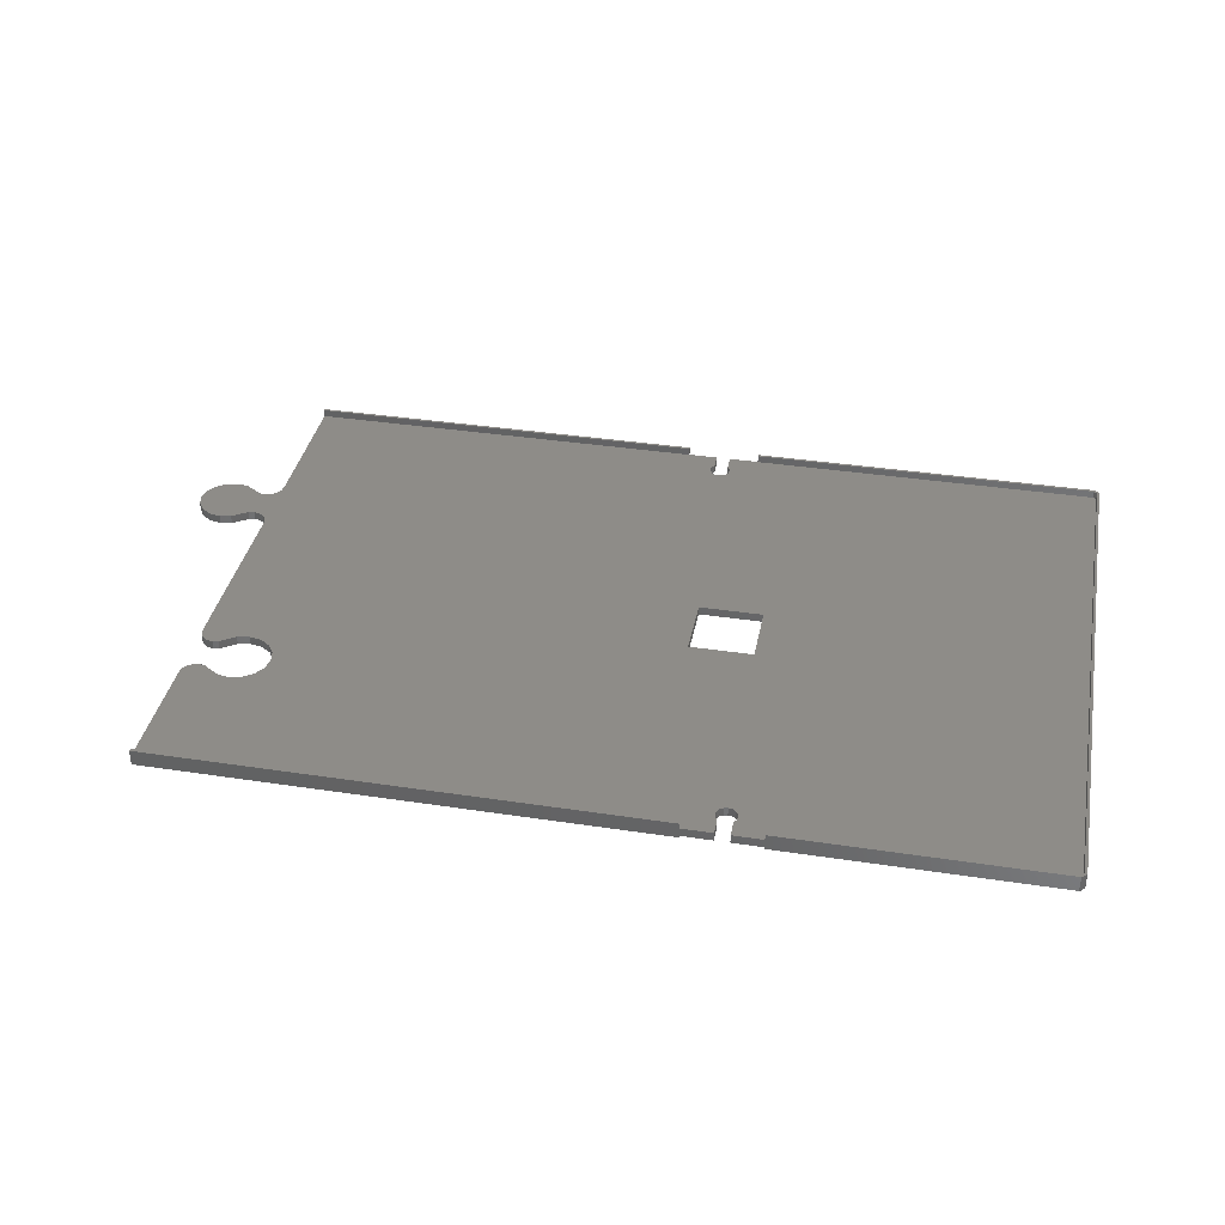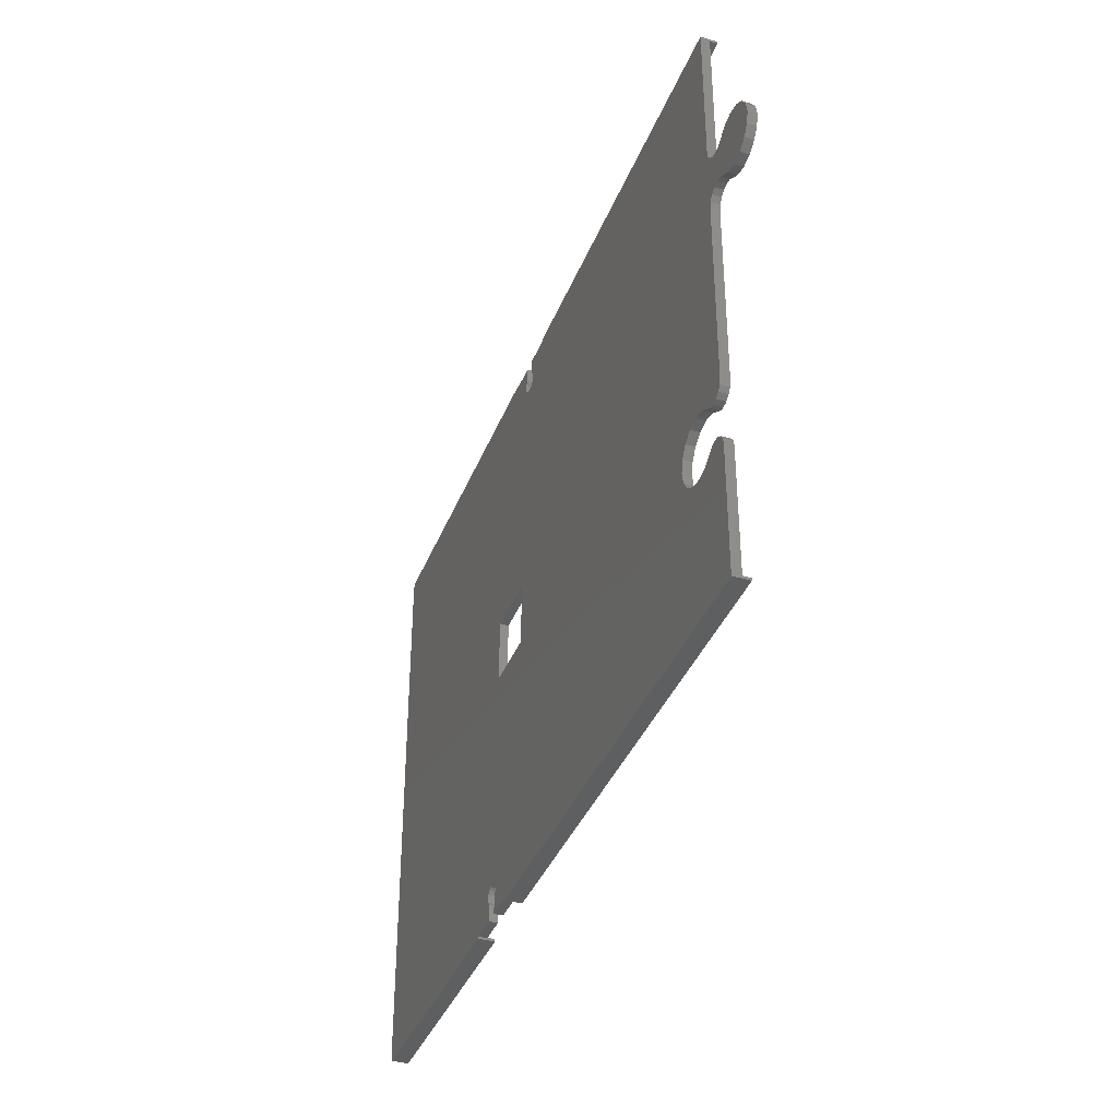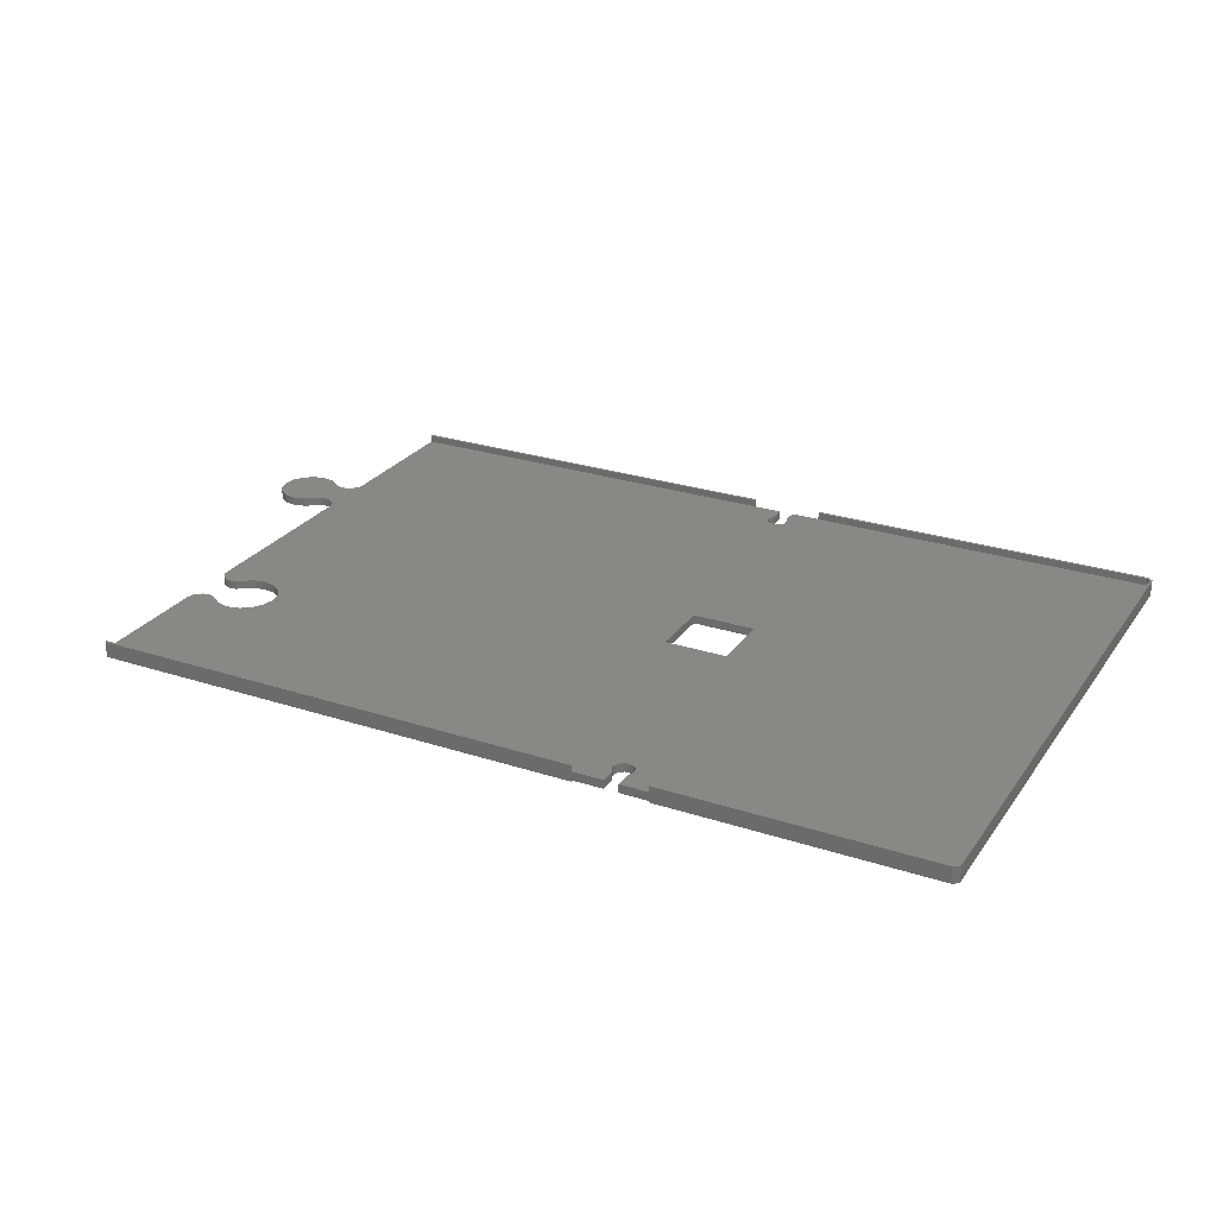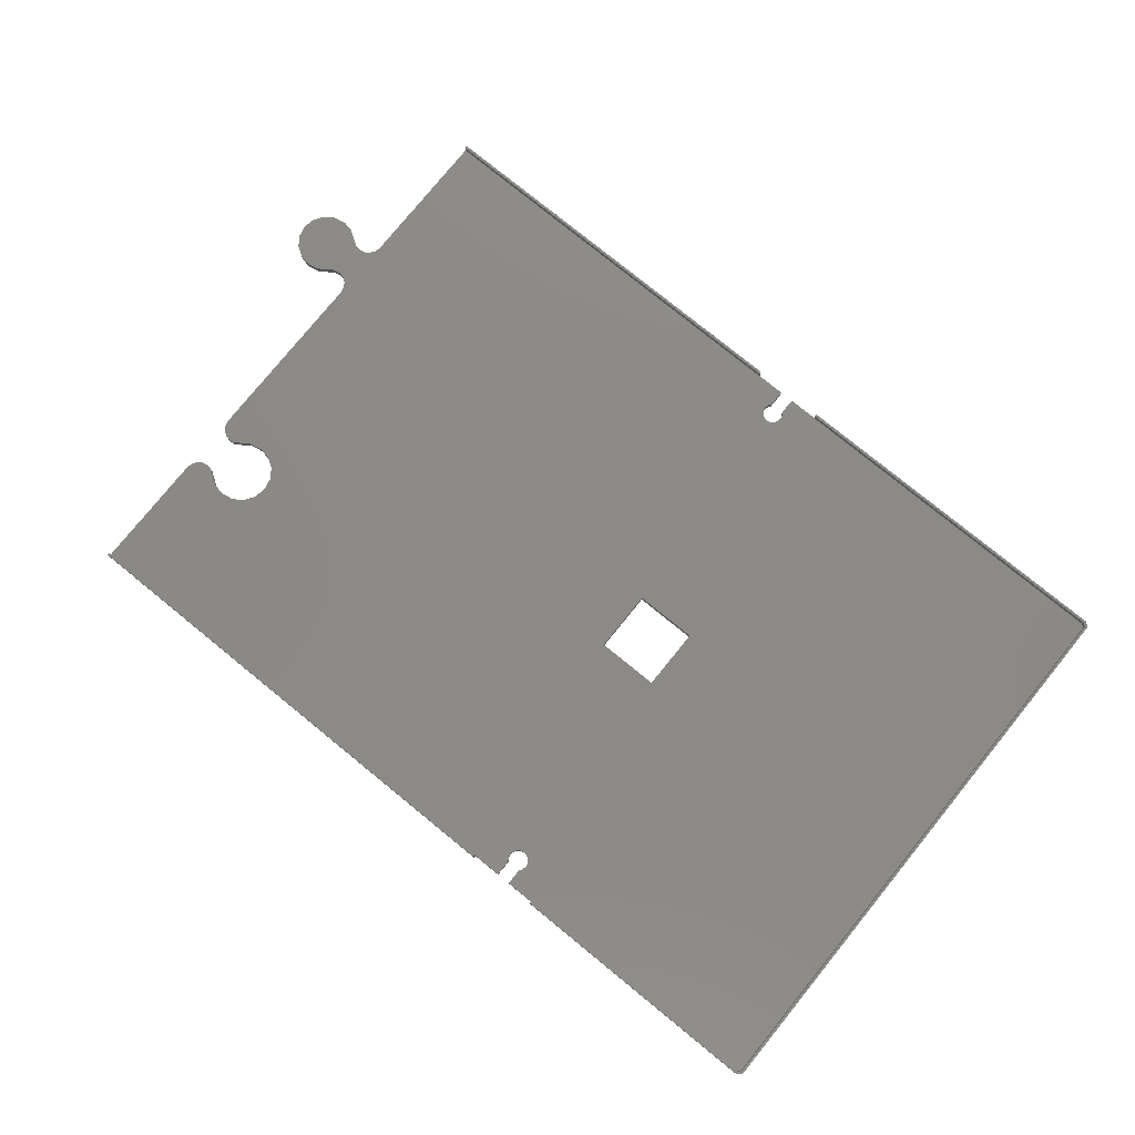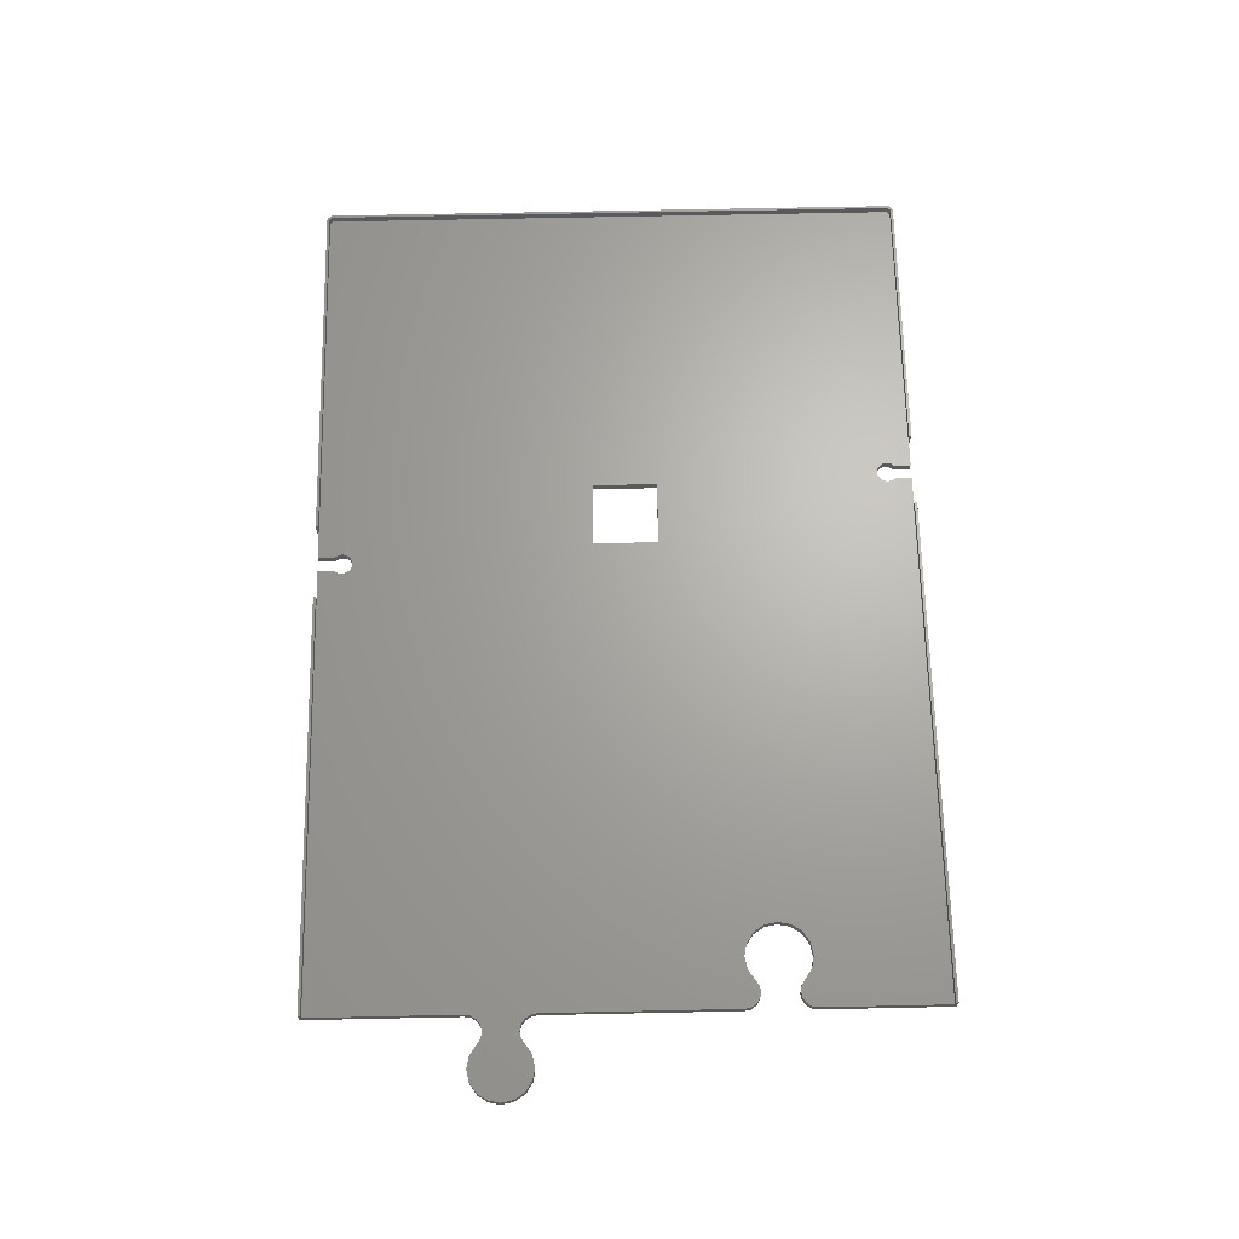
<metadata>
{"format":"stl","ext":"stl","renderer":"f3d","projection":"perspective","resolution":1024,"background":"white","views":[{"elev":37.0,"azim":11.1,"up":"+Z"},{"elev":-37.7,"azim":-110.0,"up":"+Y"},{"elev":26.4,"azim":27.3,"up":"+Z"},{"elev":78.3,"azim":39.1,"up":"+Z"},{"elev":66.6,"azim":-91.2,"up":"+Z"}]}
</metadata>
<code>
# stl→obj: 232 verts, 472 faces
v 0 65.84 0
v 0.381 63.96 0
v 0 65.84 1.4
v 0.381 63.96 1.4
v 0.381 67.72 0
v 1.448 69.32 0
v 3.048 70.38 0
v 4.928 70.76 0
v 6.807 70.38 0
v 8.407 69.32 0
v 9.246 68.76 0
v 10.24 68.56 0
v 11.23 68.76 0
v 78.81 95 0
v 12.04 69.32 0
v 12.6 70.16 0
v 12.8 71.14 0
v 12.8 94.59 0
v 12.8 95 0
v 78.81 94.79 0
v 78.82 94.79 0
v 78.82 94.64 0
v 83.67 94.64 0
v 83.67 91.97 0
v 83.31 91.44 0
v 83.16 90.81 0
v 83.31 90.17 0
v 83.64 89.64 0
v 84.18 89.28 0
v 84.81 89.15 0
v 85.47 89.28 0
v 148.1 95 0
v 85.98 89.64 0
v 86.33 90.17 0
v 90.83 94.64 0
v 86.46 90.81 0
v 86.33 91.44 0
v 85.98 91.97 0
v 85.98 94.64 0
v 90.83 95 0
v 148.3 94.95 0
v 148.9 94.34 0
v 148.9 94.21 0
v 97.87 51.26 0
v 148.9 0.613 0
v 105.2 0.152 0
v 148.1 -0.2 0
v 105.2 -0.2 0
v 100.7 3.353 0
v 100.4 2.819 0
v 100.9 3.988 0
v 100.7 4.648 0
v 100.4 5.156 0
v 99.87 5.512 0
v 16.94 21.64 0
v 15.24 22.35 0
v 16.15 22.17 0
v 12.8 0.206 0
v 93.22 -0.2 0
v 12.8 -0.2 0
v 12.8 19.94 0
v 12.98 20.85 0
v 13.51 21.64 0
v 18.59 20.55 0
v 14.3 22.17 0
v 20.52 20.17 0
v 22.48 20.55 0
v 24.13 21.64 0
v 25.22 23.29 0
v 25.6 25.22 0
v 25.22 27.18 0
v 24.13 28.83 0
v 12.8 60.53 0
v 148.3 -0.149 0
v 99.21 5.639 0
v 148.9 0.46 0
v 12.8 30.53 0
v 13.51 28.83 0
v 12.98 29.62 0
v 12.6 61.52 0
v 9.246 62.92 0
v 10.24 63.12 0
v 12.04 62.36 0
v 11.23 62.92 0
v 8.407 62.36 0
v 6.807 61.29 0
v 97.87 40.95 0
v 87.58 51.26 0
v 87.58 40.95 0
v 100.4 0.152 0
v 98.58 5.512 0
v 98.04 5.156 0
v 97.69 4.648 0
v 97.56 3.988 0
v 97.71 3.353 0
v 98.07 2.819 0
v 98.07 0.152 0
v 93.22 0.152 0
v 93.22 0 0
v 22.48 29.92 0
v 20.52 30.3 0
v 18.59 29.92 0
v 16.94 28.83 0
v 16.15 28.3 0
v 15.24 28.12 0
v 14.3 28.3 0
v 1.448 62.36 0
v 3.048 61.29 0
v 4.928 60.91 0
v 0.381 67.72 1.4
v 3.048 61.29 1.4
v 1.448 62.36 1.4
v 4.928 60.91 1.4
v 6.807 61.29 1.4
v 8.407 62.36 1.4
v 9.246 62.92 1.4
v 10.24 63.12 1.4
v 11.23 62.92 1.4
v 10.24 68.56 1.4
v 97.56 3.988 1.4
v 12.04 62.36 1.4
v 93.22 0.206 1.4
v 12.6 61.52 1.4
v 20.52 30.3 1.4
v 12.8 60.53 1.4
v 12.98 29.62 1.4
v 12.8 30.53 1.4
v 13.51 28.83 1.4
v 14.3 28.3 1.4
v 15.24 28.12 1.4
v 16.15 28.3 1.4
v 16.94 28.83 1.4
v 18.59 29.92 1.4
v 22.48 29.92 1.4
v 24.13 28.83 1.4
v 25.22 27.18 1.4
v 25.6 25.22 1.4
v 25.22 23.29 1.4
v 12.8 0.206 1.4
v 24.13 21.64 1.4
v 22.48 20.55 1.4
v 20.52 20.17 1.4
v 12.98 20.85 1.4
v 18.59 20.55 1.4
v 15.24 22.35 1.4
v 16.94 21.64 1.4
v 16.15 22.17 1.4
v 14.3 22.17 1.4
v 13.51 21.64 1.4
v 12.8 19.94 1.4
v 98.07 0.152 1.4
v 93.22 0 1.4
v 93.22 0.152 1.4
v 98.07 2.819 1.4
v 97.71 3.353 1.4
v 97.69 4.648 1.4
v 98.04 5.156 1.4
v 98.58 5.512 1.4
v 99.21 5.639 1.4
v 99.87 5.512 1.4
v 148 0.206 1.4
v 100.4 5.156 1.4
v 105.2 0.152 1.4
v 100.7 4.648 1.4
v 100.9 3.988 1.4
v 100.4 0.152 1.4
v 100.7 3.353 1.4
v 100.4 2.819 1.4
v 105.2 0.206 1.4
v 148.5 0.689 1.4
v 87.58 40.95 1.4
v 9.246 68.76 1.4
v 8.407 69.32 1.4
v 6.807 70.38 1.4
v 12.8 94.59 1.4
v 83.67 91.97 1.4
v 78.81 94.59 1.4
v 83.31 91.44 1.4
v 83.67 94.64 1.4
v 90.83 94.59 1.4
v 85.98 91.97 1.4
v 148 94.59 1.4
v 86.33 91.44 1.4
v 12.8 71.14 1.4
v 83.64 89.64 1.4
v 83.31 90.17 1.4
v 86.46 90.81 1.4
v 86.33 90.17 1.4
v 85.98 89.64 1.4
v 85.47 89.28 1.4
v 12.6 70.16 1.4
v 12.04 69.32 1.4
v 148.5 94.11 1.4
v 78.81 94.79 1.4
v 78.82 94.64 1.4
v 84.81 89.15 1.4
v 84.18 89.28 1.4
v 83.16 90.81 1.4
v 97.87 51.26 1.4
v 97.87 40.95 1.4
v 11.23 68.76 1.4
v 4.928 70.76 1.4
v 3.048 70.38 1.4
v 1.448 69.32 1.4
v 87.58 51.26 1.4
v 78.82 94.79 1.4
v 85.98 94.64 1.4
v 90.83 94.64 1.4
v 12.8 0.206 2.6
v 93.22 0.206 2.6
v 12.8 -0.2 2.6
v 93.22 -0.2 2.6
v 105.2 -0.2 2.6
v 105.2 0.206 2.6
v 148.1 -0.2 2.6
v 148.3 -0.149 2.6
v 148.9 0.46 2.6
v 148.9 0.613 2.6
v 148.9 94.21 2.6
v 148.9 94.34 2.6
v 148.3 94.95 2.6
v 148.1 95 2.6
v 90.83 95 2.6
v 90.83 94.59 2.6
v 78.81 94.59 2.6
v 78.81 95 2.6
v 12.8 95 2.6
v 12.8 94.59 2.6
v 148 94.59 2.6
v 148.5 94.11 2.6
v 148.5 0.689 2.6
v 148 0.206 2.6
f 1 2 3
f 3 2 4
f 1 5 2
f 2 5 6
f 2 6 7
f 2 7 8
f 2 8 9
f 2 9 10
f 2 10 11
f 2 11 12
f 12 13 2
f 13 14 2
f 15 14 13
f 16 14 15
f 17 14 16
f 18 18 19
f 18 19 14
f 18 14 17
f 2 14 20
f 2 20 21
f 2 21 22
f 2 22 23
f 2 23 24
f 2 24 25
f 2 25 26
f 26 27 2
f 27 28 2
f 28 29 2
f 29 30 2
f 30 31 2
f 31 32 2
f 33 32 31
f 34 35 33
f 36 35 34
f 37 38 39
f 37 39 36
f 39 35 36
f 35 40 32
f 35 32 33
f 2 32 41
f 2 41 42
f 2 42 43
f 44 43 45
f 46 47 48
f 49 47 46
f 49 46 50
f 51 47 49
f 52 47 51
f 53 47 52
f 54 47 53
f 55 56 57
f 58 59 60
f 58 59 58
f 61 59 58
f 62 59 61
f 63 59 62
f 64 59 63
f 64 65 55
f 56 55 65
f 66 59 64
f 65 64 63
f 67 59 66
f 68 59 67
f 69 59 68
f 70 59 69
f 71 59 70
f 72 59 71
f 73 74 47
f 73 54 75
f 73 76 74
f 73 45 76
f 77 78 79
f 80 43 73
f 81 2 82
f 83 43 80
f 84 43 83
f 82 43 84
f 2 43 82
f 85 2 81
f 86 2 85
f 44 45 87
f 73 47 54
f 73 43 88
f 73 88 89
f 73 89 45
f 89 87 45
f 88 43 44
f 90 50 46
f 73 75 91
f 73 91 92
f 73 92 93
f 73 93 94
f 73 94 95
f 73 95 96
f 73 96 97
f 73 97 98
f 73 98 99
f 73 99 99
f 73 99 59
f 73 59 72
f 73 72 100
f 73 100 101
f 73 101 102
f 73 102 103
f 73 103 104
f 73 104 105
f 73 105 106
f 73 106 78
f 73 78 77
f 107 2 108
f 108 2 109
f 109 2 86
f 1 3 5
f 5 3 110
f 110 3 4
f 111 110 112
f 112 110 4
f 113 110 111
f 114 110 113
f 115 110 114
f 116 110 115
f 117 110 116
f 118 110 117
f 119 110 118
f 120 118 121
f 122 121 123
f 124 123 125
f 126 125 127
f 128 125 126
f 129 125 128
f 130 125 129
f 131 125 130
f 132 125 131
f 133 125 132
f 124 125 133
f 134 123 124
f 135 123 134
f 136 123 135
f 122 123 136
f 122 136 137
f 122 137 138
f 139 138 140
f 139 140 141
f 139 141 142
f 143 142 144
f 145 144 146
f 145 146 147
f 148 144 145
f 149 144 148
f 143 144 149
f 150 142 143
f 139 142 150
f 122 138 139
f 151 121 122
f 152 122 152
f 153 122 152
f 151 122 153
f 154 121 151
f 155 121 154
f 120 121 155
f 156 118 120
f 157 118 156
f 158 118 157
f 159 118 158
f 160 118 159
f 161 118 160
f 161 160 162
f 163 162 164
f 163 164 165
f 166 165 167
f 166 167 168
f 163 165 166
f 169 162 163
f 161 162 169
f 170 118 161
f 171 118 170
f 119 172 110
f 173 174 110
f 175 176 177
f 175 178 176
f 177 176 179
f 180 181 182
f 181 183 182
f 184 185 186
f 183 187 182
f 187 188 182
f 188 189 182
f 189 190 182
f 191 192 193
f 194 177 195
f 184 196 197
f 184 197 185
f 191 193 182
f 186 198 184
f 184 190 196
f 184 191 190
f 195 177 179
f 199 200 193
f 190 191 182
f 193 192 118
f 192 201 118
f 201 119 118
f 172 173 110
f 202 110 174
f 203 110 202
f 204 110 203
f 200 171 170
f 205 118 171
f 193 118 205
f 193 205 199
f 193 200 170
f 194 195 206
f 207 180 208
f 207 181 180
f 175 198 178
f 175 184 198
f 2 107 4
f 4 107 112
f 112 107 108
f 111 112 108
f 111 108 109
f 113 111 109
f 113 109 86
f 114 113 86
f 114 86 85
f 115 114 85
f 115 85 81
f 116 115 81
f 116 81 82
f 117 116 82
f 117 82 84
f 118 117 84
f 118 84 83
f 121 118 83
f 83 80 121
f 121 80 123
f 80 73 123
f 123 73 125
f 77 127 73
f 73 127 125
f 77 79 127
f 127 79 126
f 79 78 126
f 126 78 128
f 128 78 106
f 129 128 106
f 129 106 105
f 130 129 105
f 130 105 104
f 131 130 104
f 131 104 103
f 132 131 103
f 132 103 102
f 133 132 102
f 133 102 101
f 124 133 101
f 124 101 100
f 134 124 100
f 134 100 72
f 135 134 72
f 72 71 135
f 135 71 136
f 71 70 136
f 136 70 137
f 69 138 70
f 70 138 137
f 68 140 69
f 69 140 138
f 67 141 68
f 68 141 140
f 66 142 67
f 67 142 141
f 64 144 66
f 66 144 142
f 55 146 64
f 64 146 144
f 57 147 55
f 55 147 146
f 56 145 57
f 57 145 147
f 65 148 56
f 56 148 145
f 63 149 65
f 65 149 148
f 62 143 63
f 63 143 149
f 61 150 62
f 62 150 143
f 58 139 61
f 61 139 150
f 58 209 58
f 139 209 210
f 58 209 139
f 139 210 122
f 60 211 58
f 58 211 209
f 211 60 59
f 212 211 59
f 212 59 99
f 122 212 152
f 152 212 99
f 210 212 122
f 152 99 99
f 152 152 99
f 152 99 98
f 153 152 98
f 153 98 97
f 151 153 97
f 151 97 96
f 154 151 96
f 96 95 155
f 154 96 155
f 95 94 120
f 155 95 120
f 120 94 93
f 156 120 93
f 156 93 92
f 157 156 92
f 157 92 91
f 158 157 91
f 158 91 75
f 159 158 75
f 159 75 54
f 160 159 54
f 160 54 53
f 162 160 53
f 53 52 162
f 162 52 164
f 52 51 164
f 164 51 165
f 49 167 51
f 51 167 165
f 50 168 49
f 49 168 167
f 90 166 50
f 50 166 168
f 166 90 46
f 163 166 46
f 48 213 46
f 163 213 214
f 46 213 163
f 163 214 169
f 213 48 47
f 215 213 47
f 215 47 74
f 216 215 74
f 216 74 76
f 217 216 76
f 217 76 45
f 218 217 45
f 218 45 43
f 219 218 43
f 43 42 220
f 219 43 220
f 41 221 42
f 42 221 220
f 32 222 41
f 41 222 221
f 40 223 32
f 32 223 222
f 180 224 208
f 208 224 223
f 208 223 40
f 208 40 35
f 39 207 35
f 35 207 208
f 38 181 39
f 39 181 207
f 38 37 181
f 181 37 183
f 37 36 183
f 183 36 187
f 34 188 36
f 36 188 187
f 33 189 34
f 34 189 188
f 31 190 33
f 33 190 189
f 30 196 31
f 31 196 190
f 29 197 30
f 30 197 196
f 28 185 29
f 29 185 197
f 28 27 186
f 185 28 186
f 27 26 198
f 186 27 198
f 198 26 25
f 178 198 25
f 178 25 24
f 176 178 24
f 176 24 23
f 179 176 23
f 22 195 23
f 23 195 179
f 195 22 21
f 206 195 21
f 20 194 21
f 21 194 206
f 225 177 194
f 226 225 194
f 20 14 194
f 14 226 194
f 19 227 14
f 14 227 226
f 18 228 19
f 19 228 227
f 228 18 18
f 177 228 175
f 175 228 18
f 225 228 177
f 17 184 18
f 18 184 175
f 16 191 17
f 17 191 184
f 15 192 16
f 16 192 191
f 13 201 15
f 15 201 192
f 12 119 13
f 13 119 201
f 11 172 12
f 12 172 119
f 10 173 11
f 11 173 172
f 9 174 10
f 10 174 173
f 8 202 9
f 9 202 174
f 7 203 8
f 8 203 202
f 6 204 7
f 7 204 203
f 5 110 6
f 6 110 204
f 205 88 44
f 199 205 44
f 171 89 88
f 205 171 88
f 87 200 44
f 44 200 199
f 89 171 87
f 87 171 200
f 224 180 182
f 229 224 182
f 182 193 229
f 229 193 230
f 170 231 193
f 193 231 230
f 161 232 170
f 170 232 231
f 169 214 161
f 161 214 232
f 209 211 212
f 210 209 212
f 230 219 229
f 223 224 229
f 231 217 230
f 221 223 229
f 232 215 231
f 214 213 232
f 213 215 232
f 215 216 231
f 216 217 231
f 217 218 230
f 218 219 230
f 219 220 229
f 220 221 229
f 221 222 223
f 227 228 225
f 226 227 225

</code>
